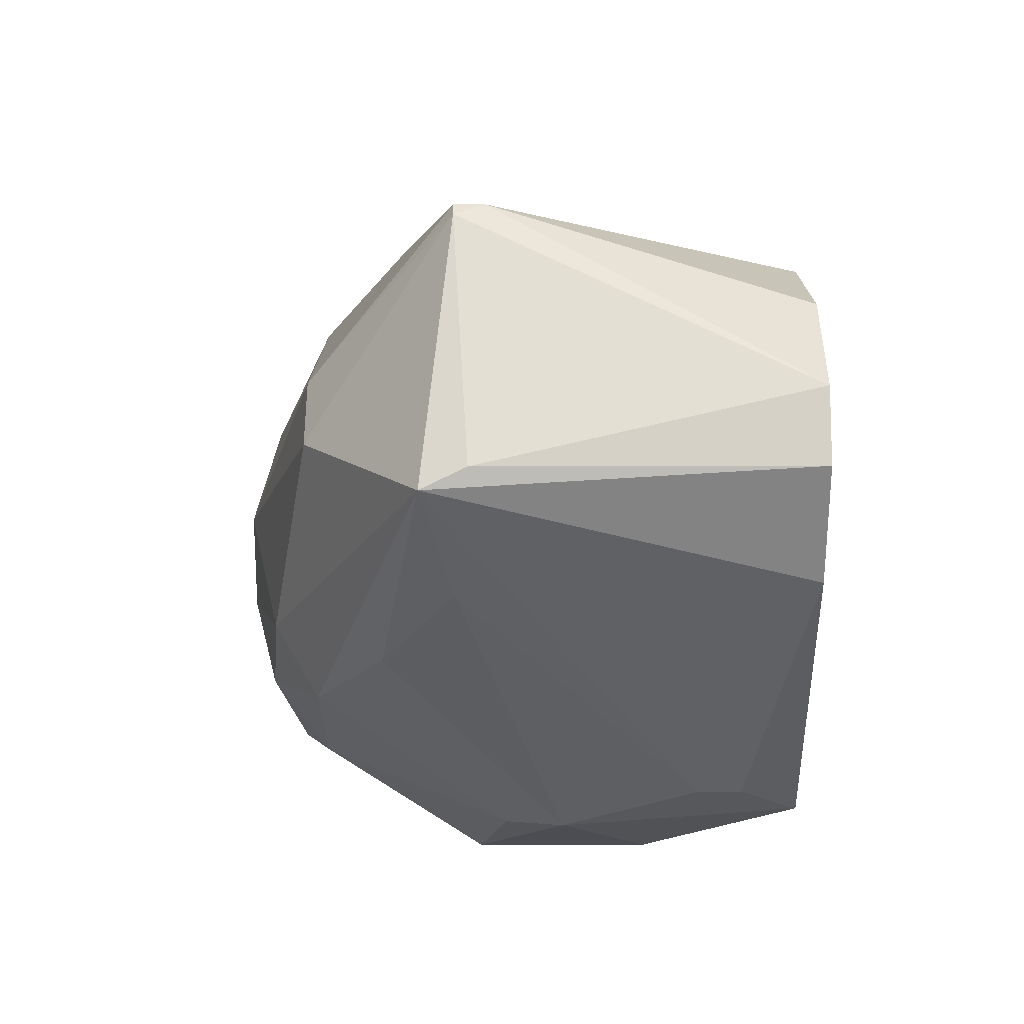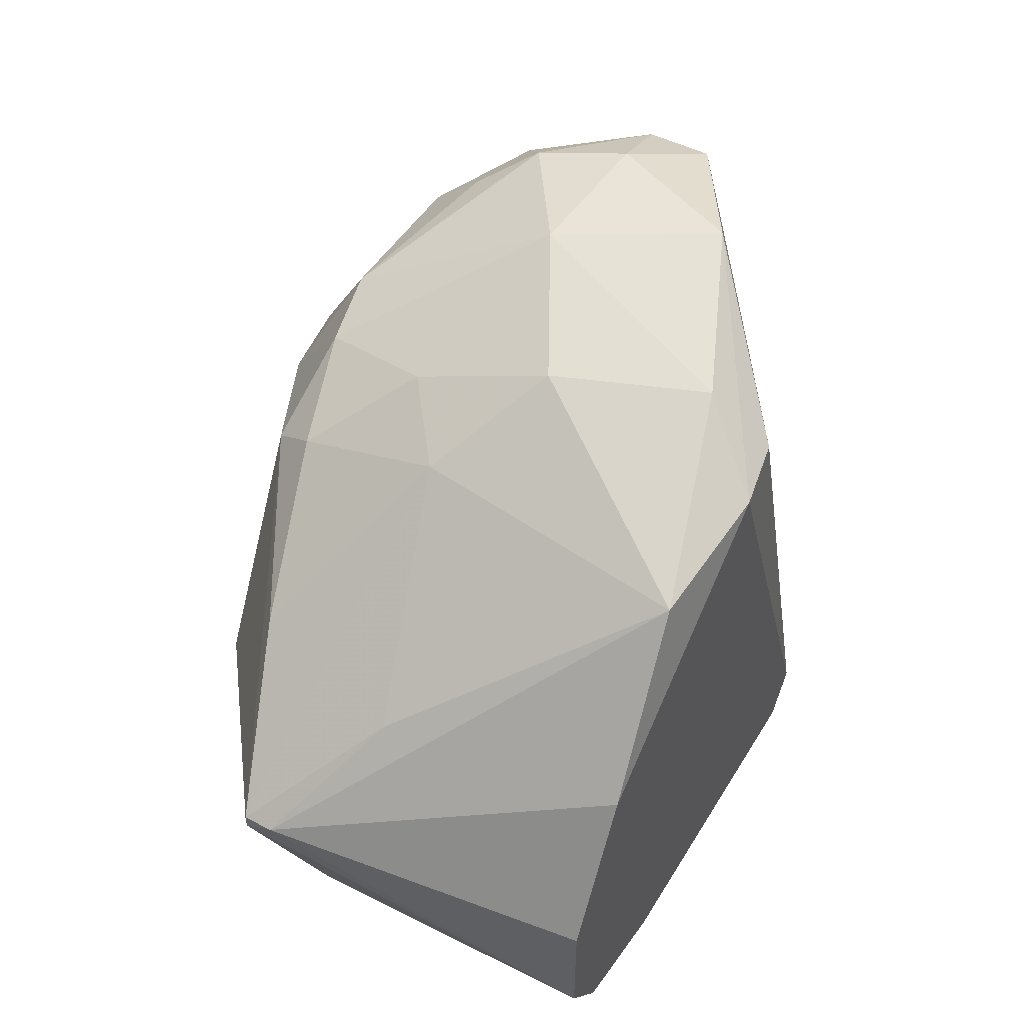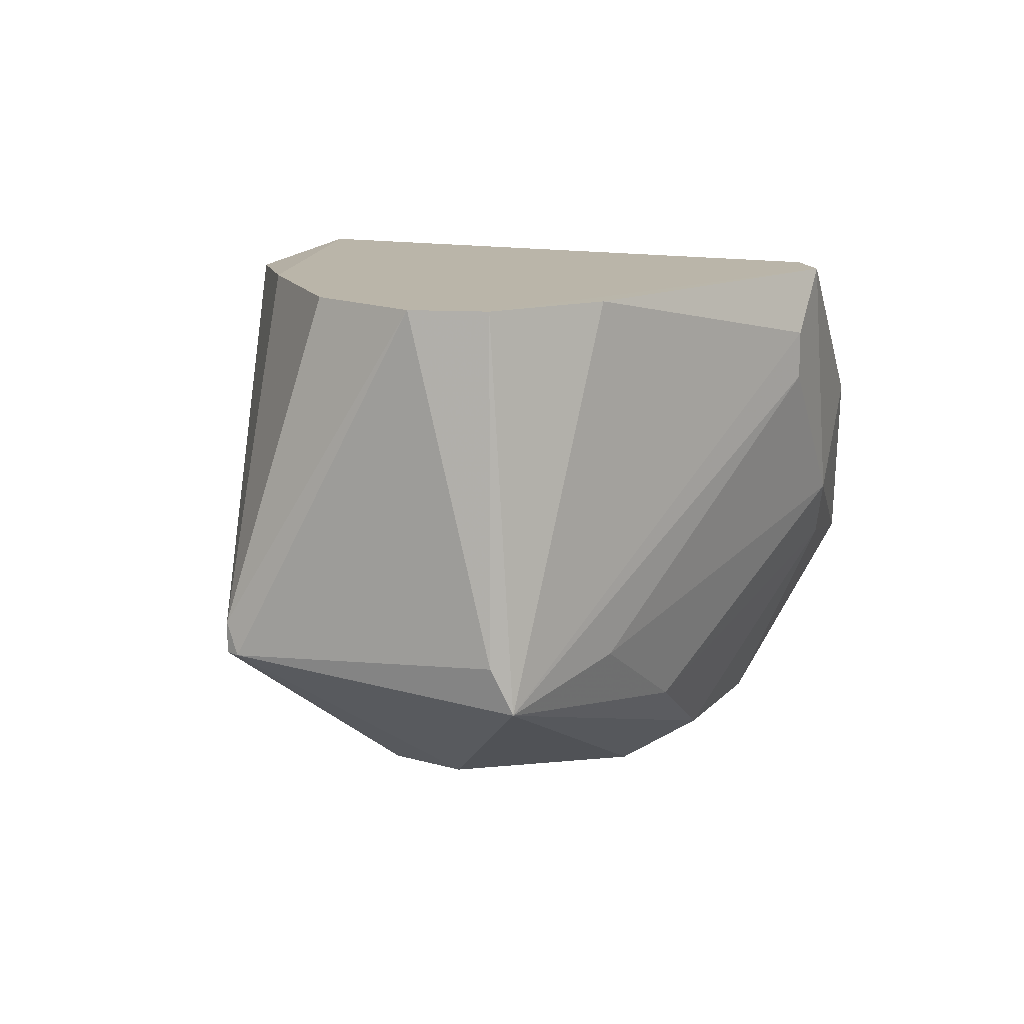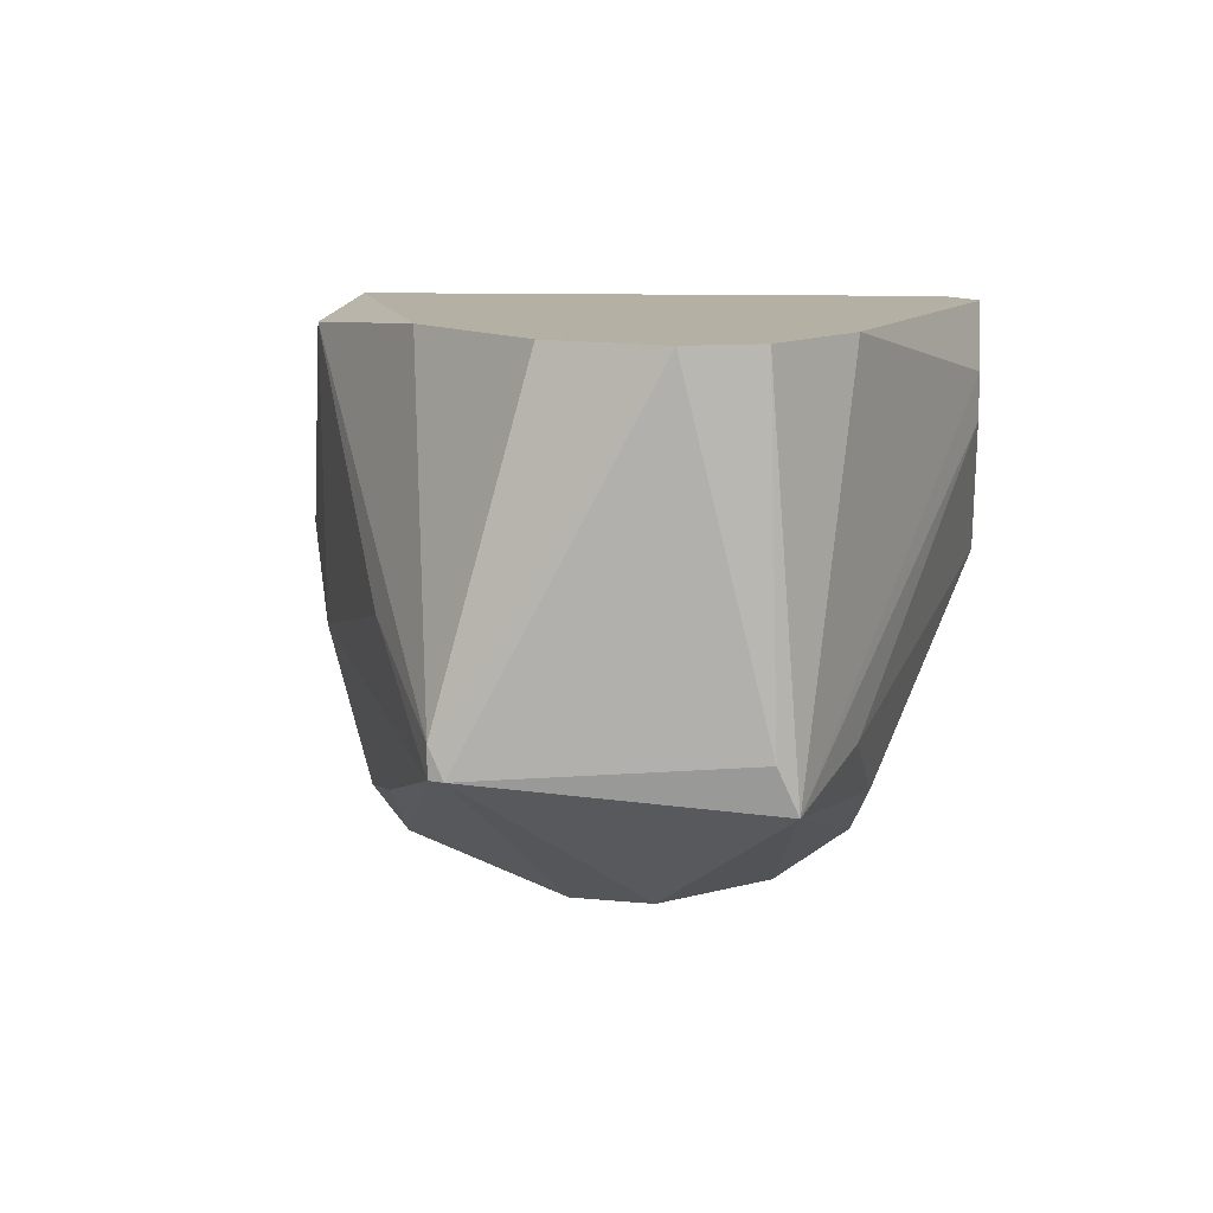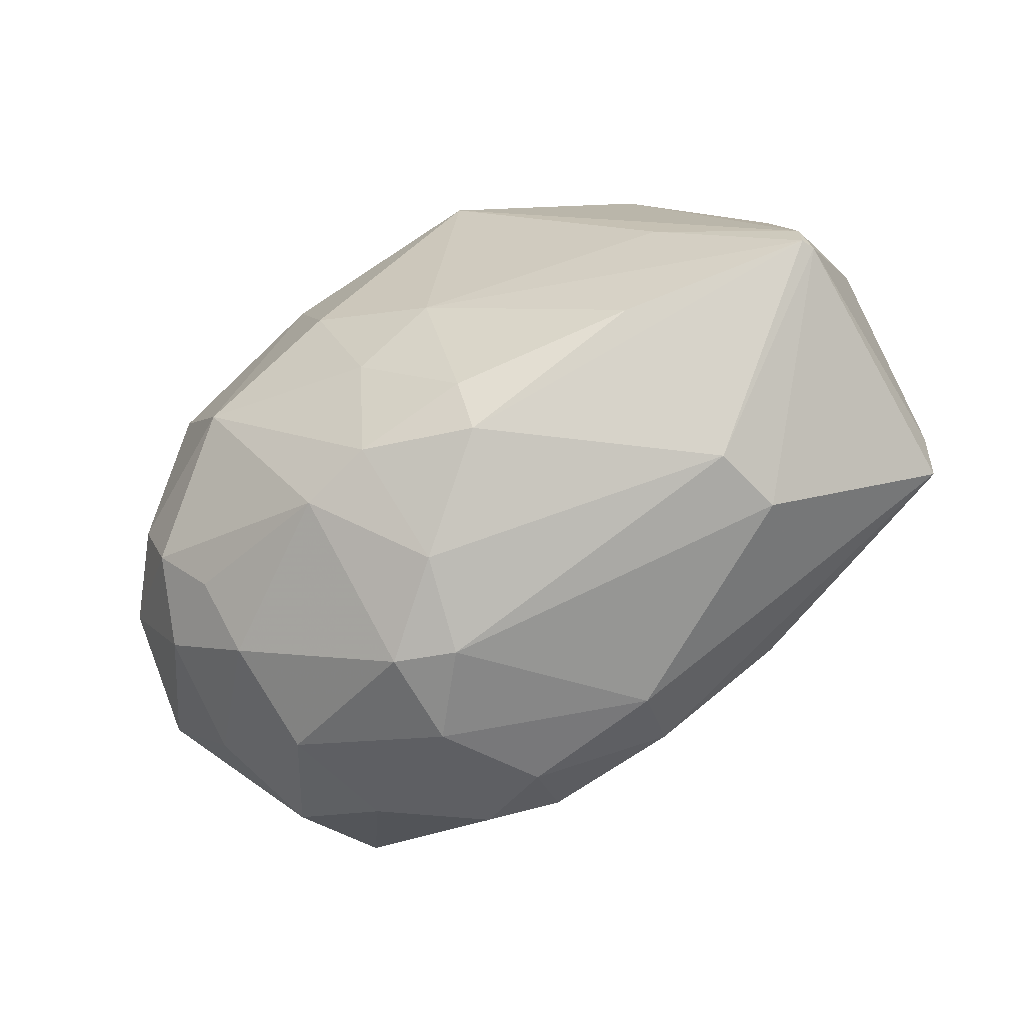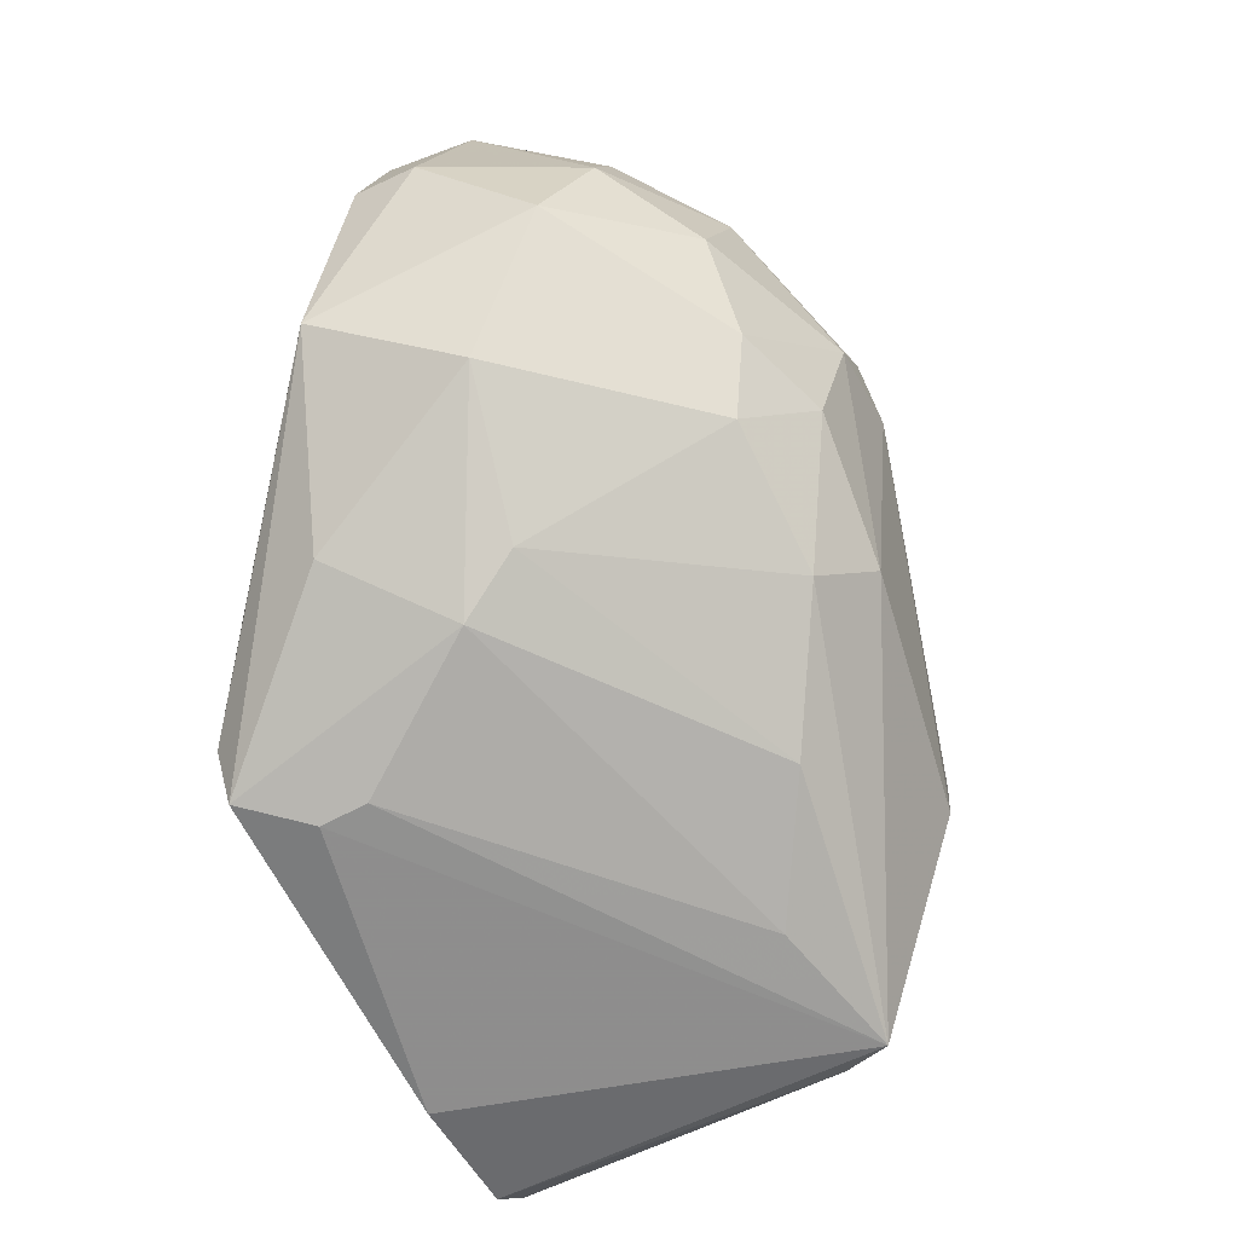
<metadata>
{"format":"obj","ext":"obj","renderer":"f3d","projection":"perspective","resolution":1024,"background":"white","views":[{"elev":-46.8,"azim":90.4,"up":"+Z"},{"elev":49.6,"azim":120.1,"up":"+Z"},{"elev":13.7,"azim":134.2,"up":"+Y"},{"elev":11.6,"azim":114.9,"up":"+Y"},{"elev":-64.1,"azim":55.0,"up":"+Y"},{"elev":-67.6,"azim":-62.4,"up":"+Z"}]}
</metadata>
<code>
v 0.06726 -0.02321 -0.05479
v 0.06726 -0.005005 0.01811
v -0.03297 0.0436 -0.04871
v -0.03905 0.01322 0.07584
v -0.03905 -0.05663 -0.03048
v 0.01255 -0.02929 0.0576
v 0.01255 -0.04143 -0.05175
v -0.08767 -0.02929 0.04241
v 0.03687 -0.02625 -0.05782
v -0.01173 -0.07487 0.01506
v -0.01173 -0.05663 -0.0396
v -0.09374 -0.02321 0.008996
v -0.09374 -0.01109 0.01203
v 0.08851 -0.02017 -0.003142
v 0.08851 -0.02625 -0.003142
v 0.08851 -0.02625 -0.00618
v -0.03602 -0.005016 -0.05479
v -0.0178 0.02233 -0.06087
v -0.0178 0.03145 -0.06087
v 0.06423 -0.03233 -0.05782
v 0.06423 0.04362 -0.05175
v 0.03991 0.0436 -0.05782
v 0.05814 0.04362 0.01507
v 0.05814 -0.03841 0.02115
v -0.04208 -0.01714 -0.04871
v -0.04208 -0.04751 0.06064
v -0.0907 -0.01413 0.03634
v 0.03384 0.04056 0.04849
v -0.04817 -0.06271 -0.01833
v -0.04817 0.03145 -0.03656
v -0.04817 -0.03537 0.06975
v -0.07247 -0.02017 0.06368
v -0.07247 -0.05056 0.03634
v -0.02085 -0.07487 0.02419
v -0.02085 -0.01714 0.07584
v -0.04513 -0.05968 0.04849
v -0.06944 -0.02321 -0.03352
v -0.06944 -0.005016 0.06671
v 0.006486 -0.0536 0.05153
v 0.006486 -0.001978 0.06671
v 0.006486 0.0436 0.05456
v 0.04902 -0.05663 -0.009218
v 0.02472 -0.05663 0.03634
v 0.000419 -0.06879 0.03026
v -0.08159 -0.04143 -0.009218
v -0.005648 0.02841 0.06671
v -0.02995 -0.07487 0.005971
v -0.02995 -0.06879 -0.01833
v 0.02775 -0.01714 0.05153
v 0.02775 -0.04751 0.04241
v 0.04597 -0.05663 -0.02441
v -0.05425 -0.06576 0.02722
v -0.05425 -0.01714 0.07279
v -0.05425 0.01322 -0.04567
v -0.07855 -0.05056 0.01203
v -0.06034 -0.04448 0.0576
v -0.06034 -0.06271 0.002934
v -0.002614 -0.06576 -0.02745
v -0.08462 0.001061 -0.02137
v -0.02692 0.0436 -0.05782
v 0.07333 0.04362 -0.01529
v 0.07333 0.04362 -0.0396
v -0.008681 -0.05663 0.05456
v -0.008681 0.04056 0.05456
f 50 43 24
f 18 19 20
f 41 3 64
f 4 41 64
f 28 40 49
f 42 15 43
f 20 19 22
f 21 20 22
f 21 61 62
f 45 59 37
f 20 58 11
f 7 20 11
f 25 7 11
f 37 59 54
f 59 45 12
f 21 3 23
f 3 41 23
f 41 28 23
f 61 21 23
f 58 20 51
f 34 52 47
f 52 33 55
f 12 45 55
f 12 55 8
f 27 12 8
f 55 33 8
f 58 51 10
f 51 42 10
f 47 58 10
f 34 47 10
f 41 4 46
f 28 41 46
f 40 28 46
f 35 40 46
f 4 35 46
f 52 34 36
f 33 52 36
f 39 35 63
f 31 26 63
f 35 31 63
f 26 36 63
f 36 34 63
f 4 64 38
f 27 8 38
f 8 32 38
f 19 18 17
f 7 25 17
f 25 37 17
f 37 54 17
f 17 54 60
f 3 21 60
f 59 3 60
f 22 19 60
f 21 22 60
f 54 59 60
f 19 17 60
f 39 43 50
f 3 59 30
f 64 3 30
f 38 64 30
f 26 31 56
f 31 32 56
f 32 8 56
f 8 33 56
f 36 26 56
f 33 36 56
f 62 61 14
f 23 28 14
f 61 23 14
f 29 45 5
f 37 25 5
f 45 37 5
f 25 11 5
f 45 29 57
f 29 47 57
f 47 52 57
f 55 45 57
f 52 55 57
f 43 39 44
f 42 43 44
f 34 10 44
f 10 42 44
f 39 63 44
f 63 34 44
f 35 4 53
f 32 31 53
f 31 35 53
f 4 38 53
f 38 32 53
f 20 21 1
f 21 62 1
f 15 42 16
f 51 20 16
f 42 51 16
f 14 15 16
f 62 14 16
f 20 1 16
f 1 62 16
f 59 12 13
f 12 27 13
f 27 38 13
f 30 59 13
f 38 30 13
f 11 58 48
f 58 47 48
f 47 29 48
f 29 5 48
f 5 11 48
f 35 39 6
f 40 35 6
f 49 40 6
f 50 49 6
f 39 50 6
f 18 20 9
f 20 7 9
f 17 18 9
f 7 17 9
f 49 15 2
f 28 49 2
f 15 14 2
f 14 28 2
f 15 49 24
f 43 15 24
f 49 50 24

</code>
